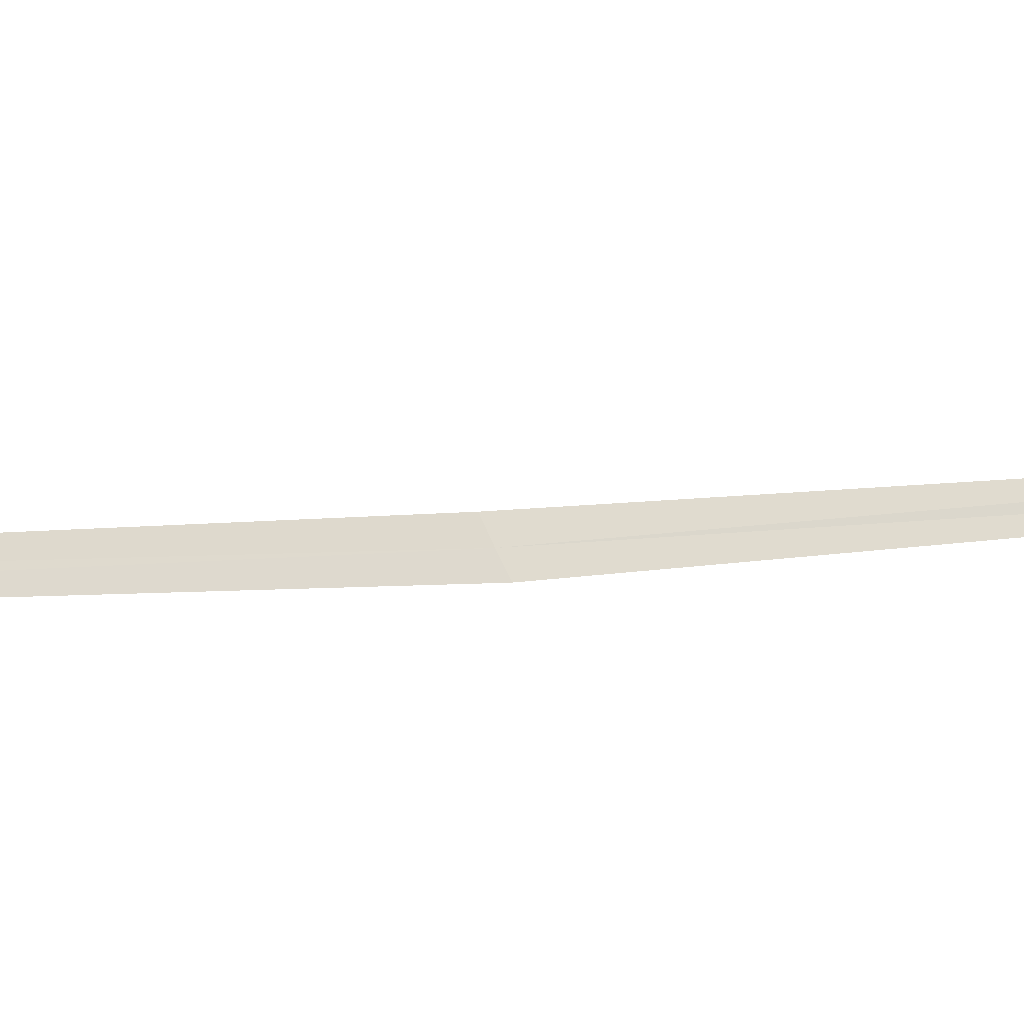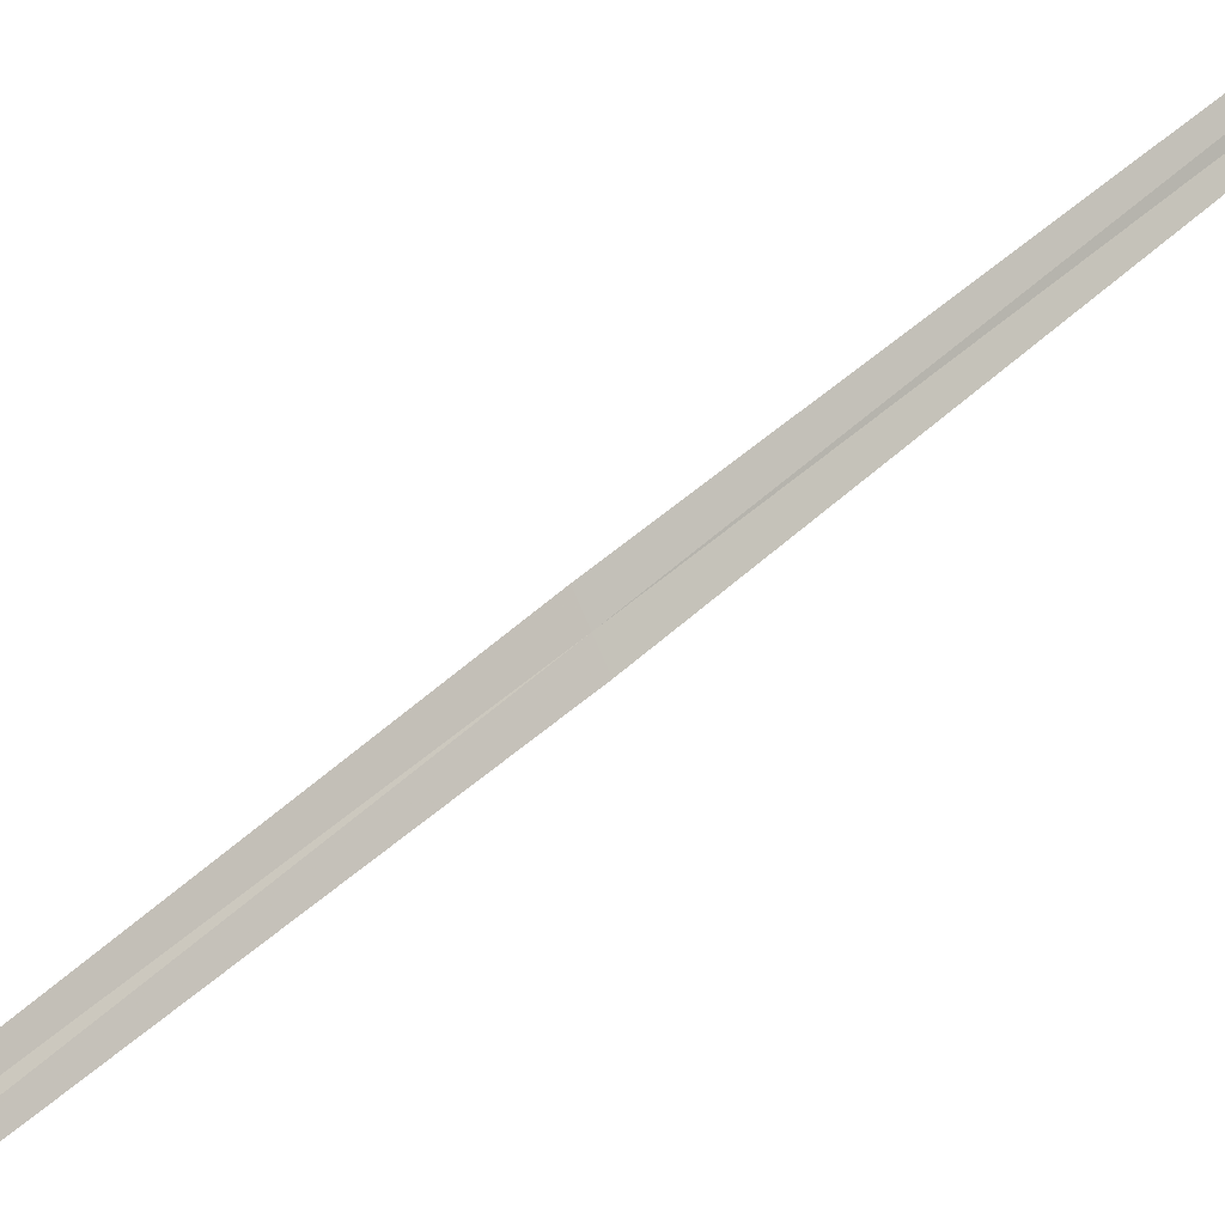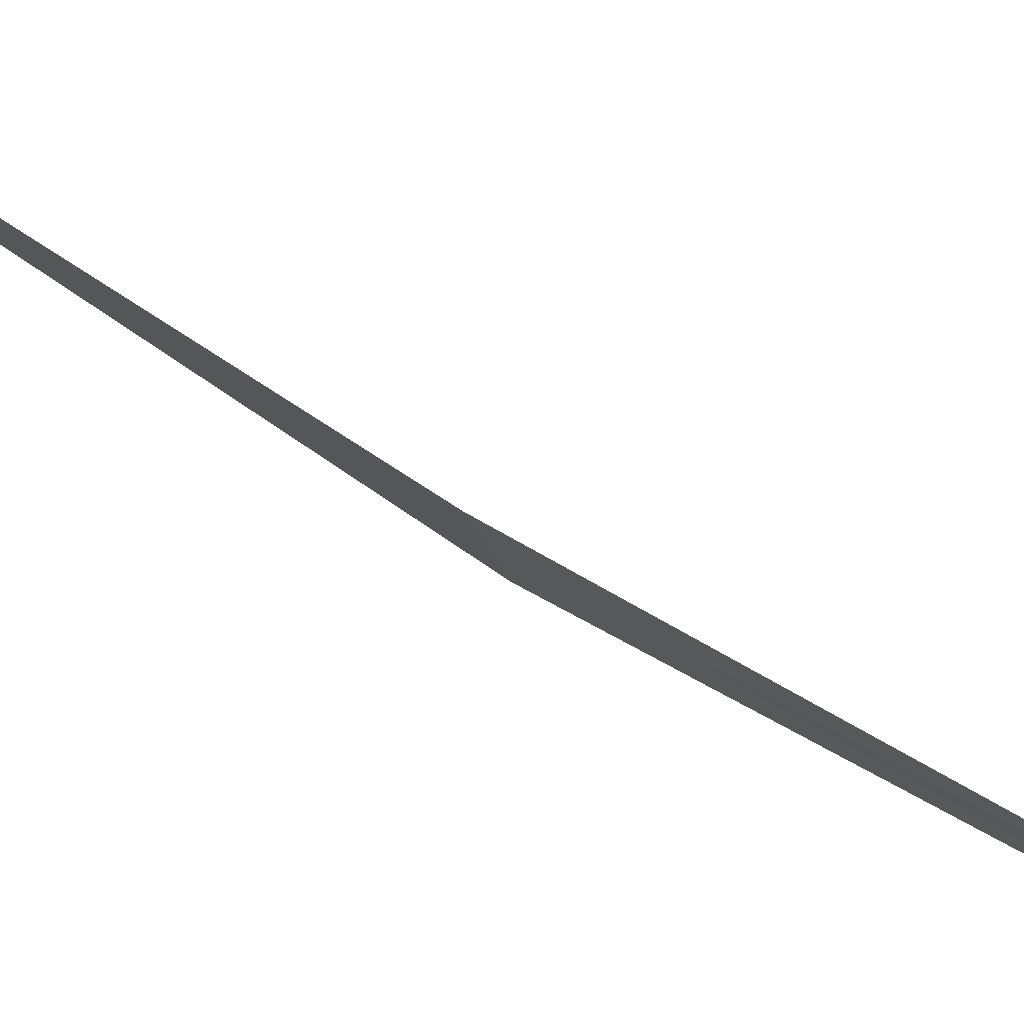
<metadata>
{"format":"obj","ext":"obj","renderer":"f3d","projection":"perspective","resolution":1024,"background":"white","views":[{"elev":-3.5,"azim":-128.7,"up":"+Y"},{"elev":36.8,"azim":-130.5,"up":"+Y"},{"elev":7.6,"azim":167.2,"up":"+Y"}]}
</metadata>
<code>
v 21.91 15.82 18.22
v 21.88 15.78 18.23
v 22.25 16.05 20.97
v 22.27 16.1 20.97
v 21.94 15.86 18.22
v 21.53 15.65 15.48
v 21.49 15.61 15.48
f 1 3 2
f 1 4 3
f 1 5 4
f 1 6 5
f 1 7 6
f 1 2 7

</code>
